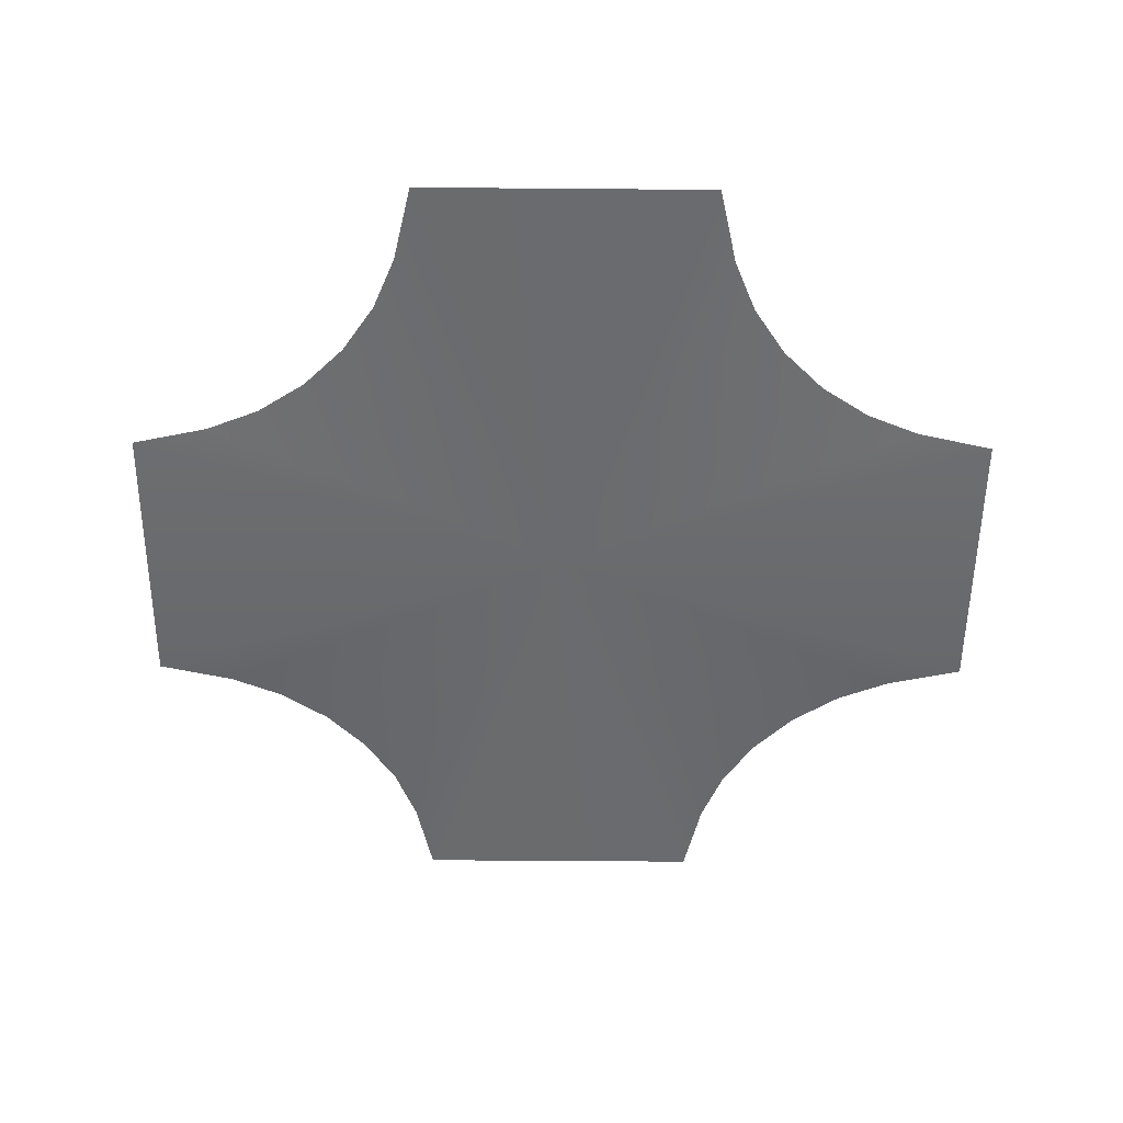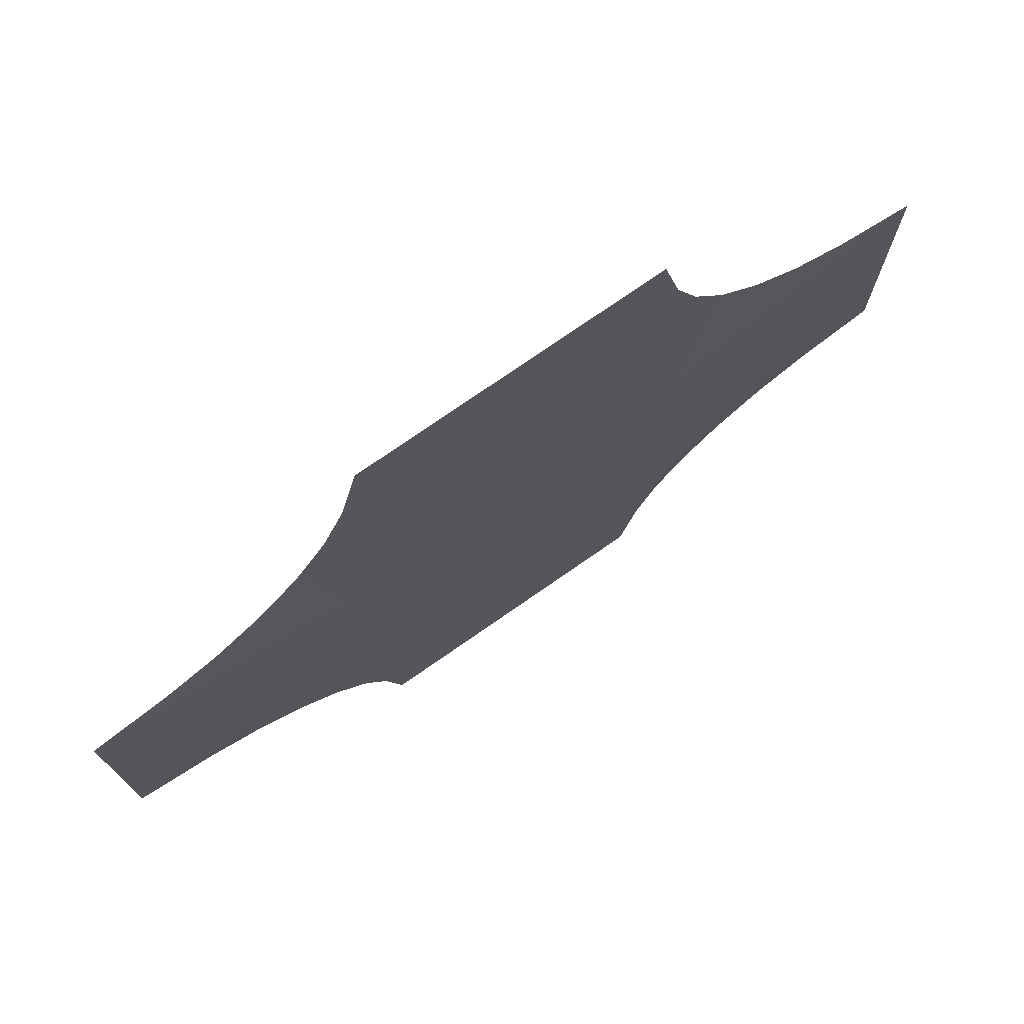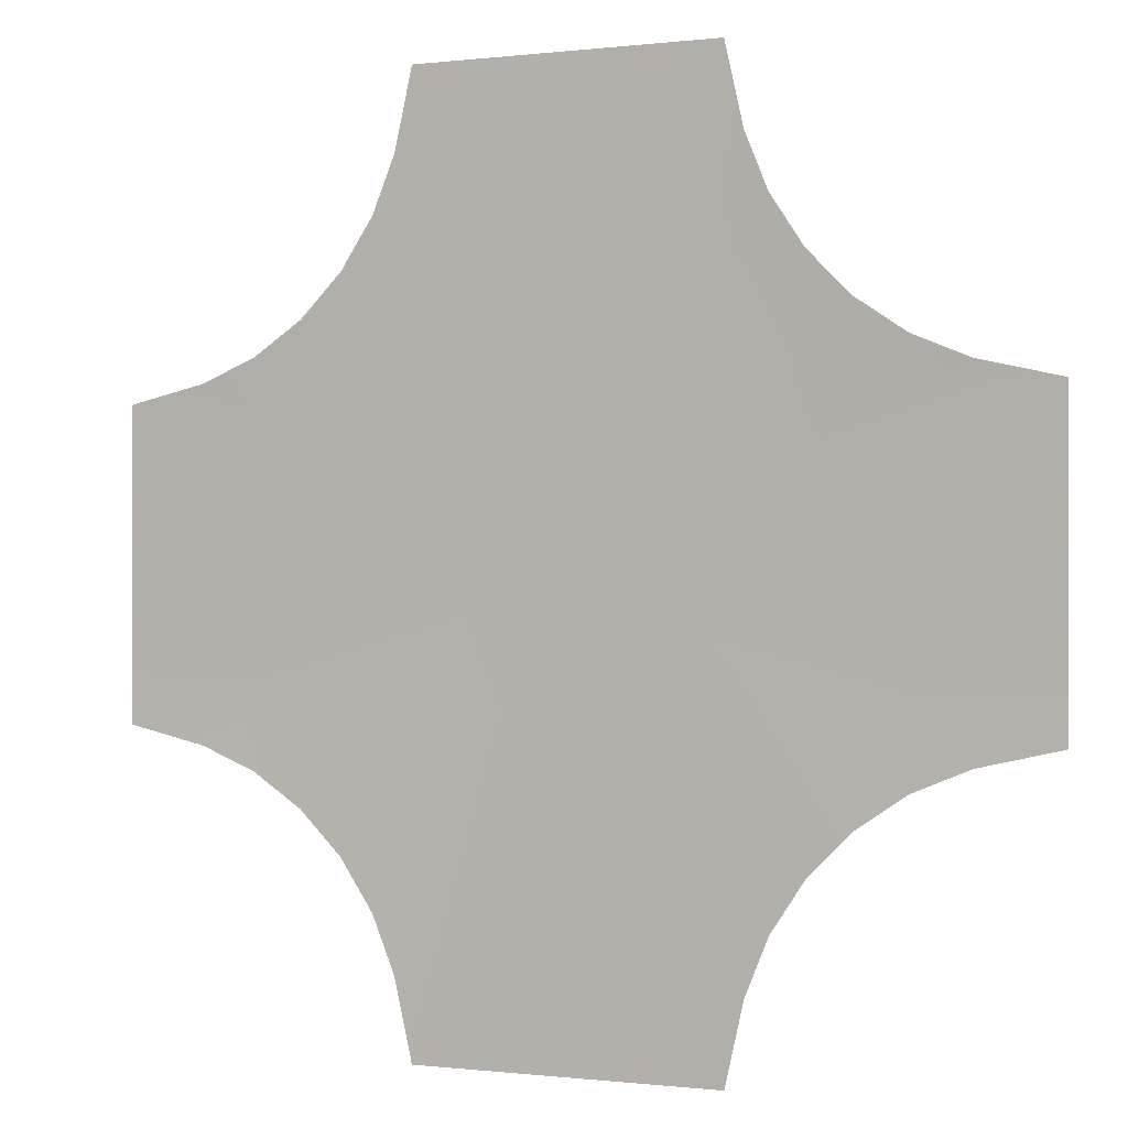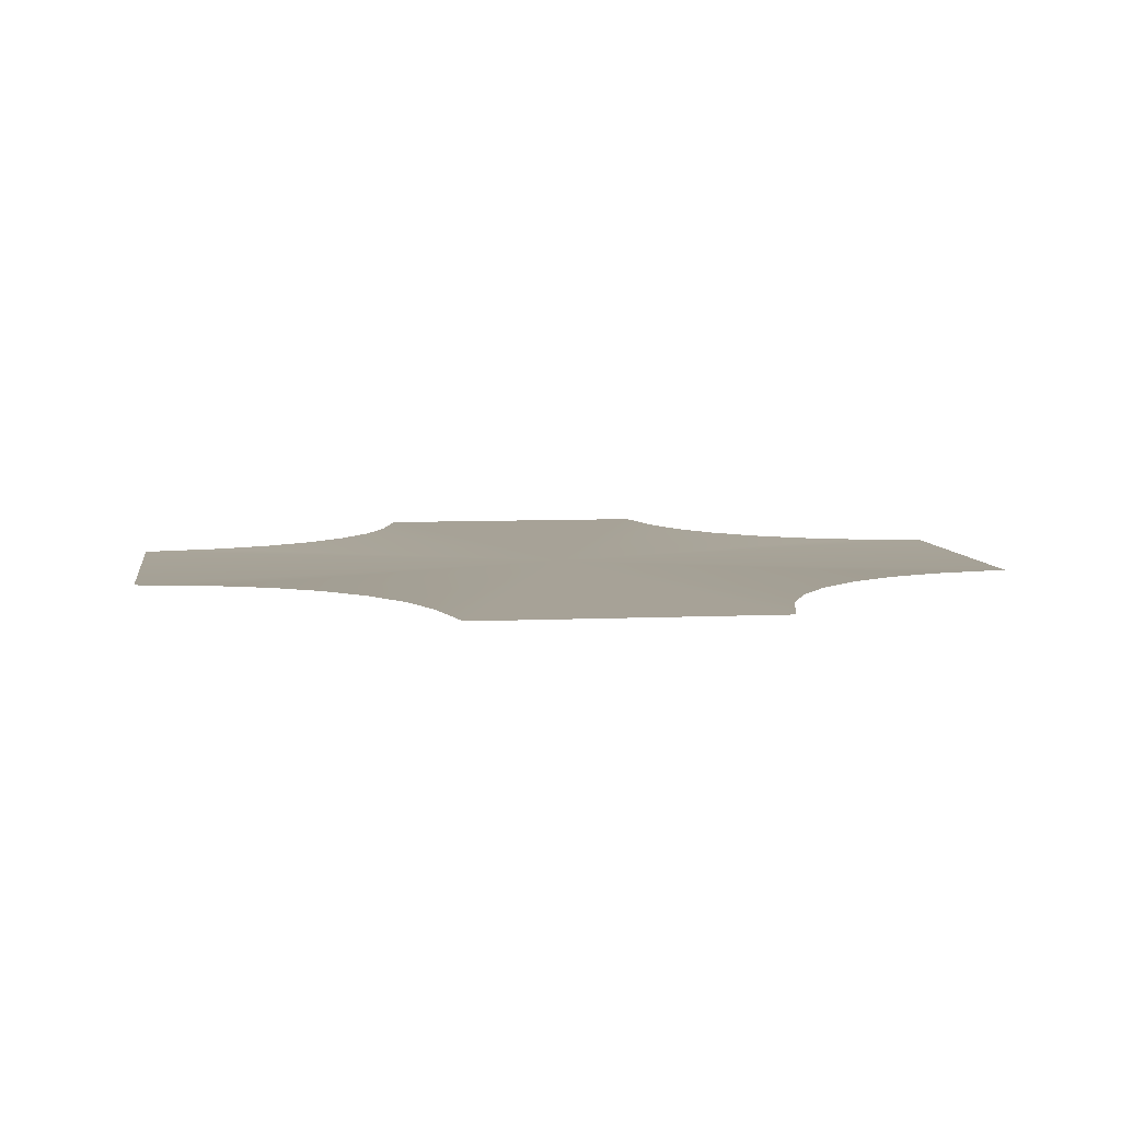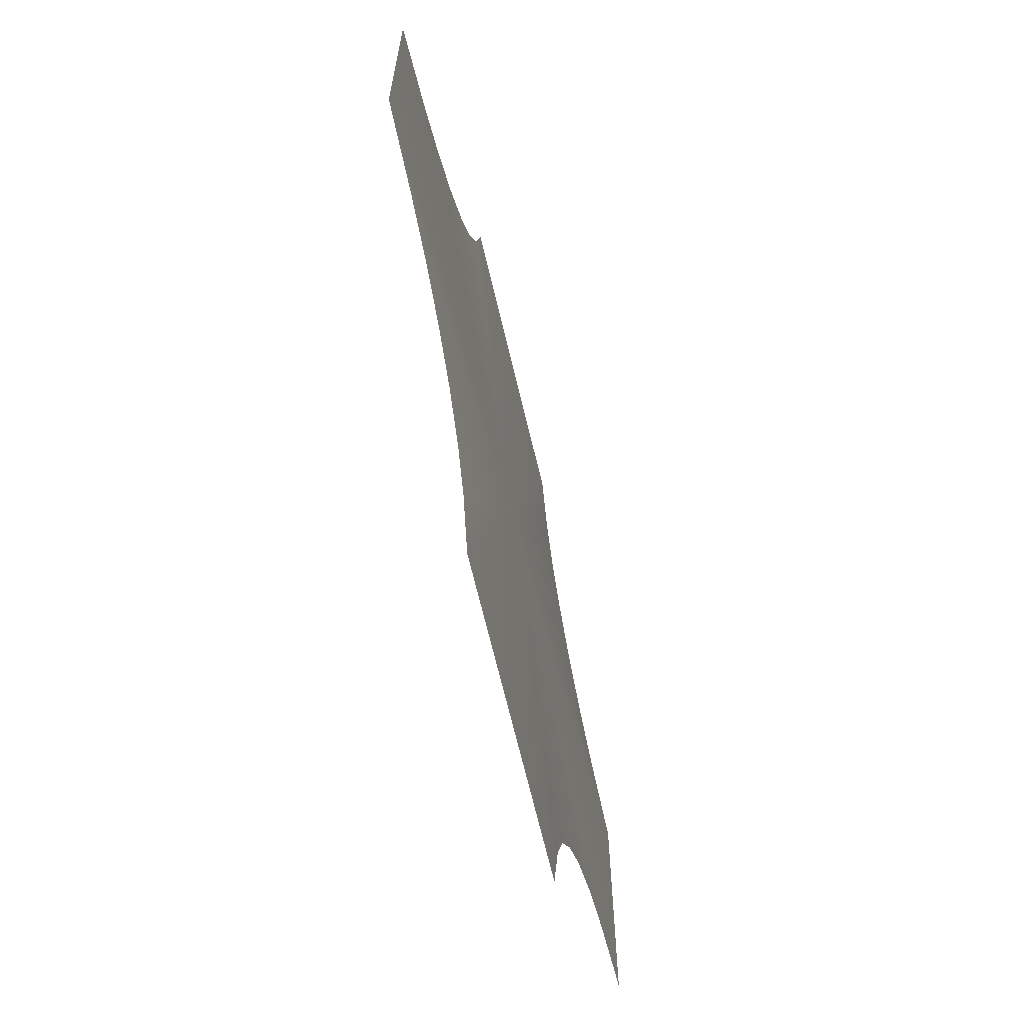
<metadata>
{"format":"obj","ext":"obj","renderer":"f3d","projection":"perspective","resolution":1024,"background":"white","views":[{"elev":-53.3,"azim":89.5,"up":"+Y"},{"elev":75.6,"azim":-34.8,"up":"+Z"},{"elev":-0.2,"azim":-155.1,"up":"+Z"},{"elev":6.6,"azim":-8.1,"up":"+Y"},{"elev":-68.0,"azim":-76.6,"up":"+Z"}]}
</metadata>
<code>
v 0 0.5029 0
v 4 0.5029 11.93
v -4 0.5029 11.93
v -4.478 0.5029 9.837
v 4.478 0.5029 9.837
v 5.078 0.5029 8.379
v 5.952 0.5029 7.067
v 7.067 0.5029 5.952
v 8.379 0.5029 5.078
v 9.837 0.5029 4.478
v 11.93 0.5029 4.001
v 11.93 0.5029 -4
v 9.837 0.5029 -4.478
v 8.379 0.5029 -5.078
v 7.067 0.5029 -5.952
v 5.952 0.5029 -7.067
v 5.078 0.5029 -8.379
v 4.478 0.5029 -9.837
v 4 0.5029 -11.93
v -4 0.5029 -11.93
v -4.478 0.5029 -9.837
v -5.078 0.5029 -8.379
v -5.952 0.5029 -7.067
v -7.067 0.5029 -5.952
v -8.379 0.5029 -5.078
v -9.837 0.5029 -4.478
v -11.93 0.5029 -4
v -11.93 0.5029 4.001
v -9.837 0.5029 4.478
v -8.379 0.5029 5.078
v -7.067 0.5029 5.952
v -5.952 0.5029 7.067
v -5.078 0.5029 8.379
g TS_2Lane_32_216737_226
f 1 3 2
f 4 3 1
f 2 5 1
f 5 6 1
f 6 7 1
f 7 8 1
f 8 9 1
f 9 10 1
f 10 11 1
f 1 11 12
f 12 13 1
f 13 14 1
f 14 15 1
f 15 16 1
f 16 17 1
f 17 18 1
f 18 19 1
f 1 19 20
f 20 21 1
f 21 22 1
f 22 23 1
f 23 24 1
f 24 25 1
f 25 26 1
f 26 27 1
f 1 27 28
f 28 29 1
f 29 30 1
f 30 31 1
f 31 32 1
f 32 33 1
f 33 4 1

</code>
